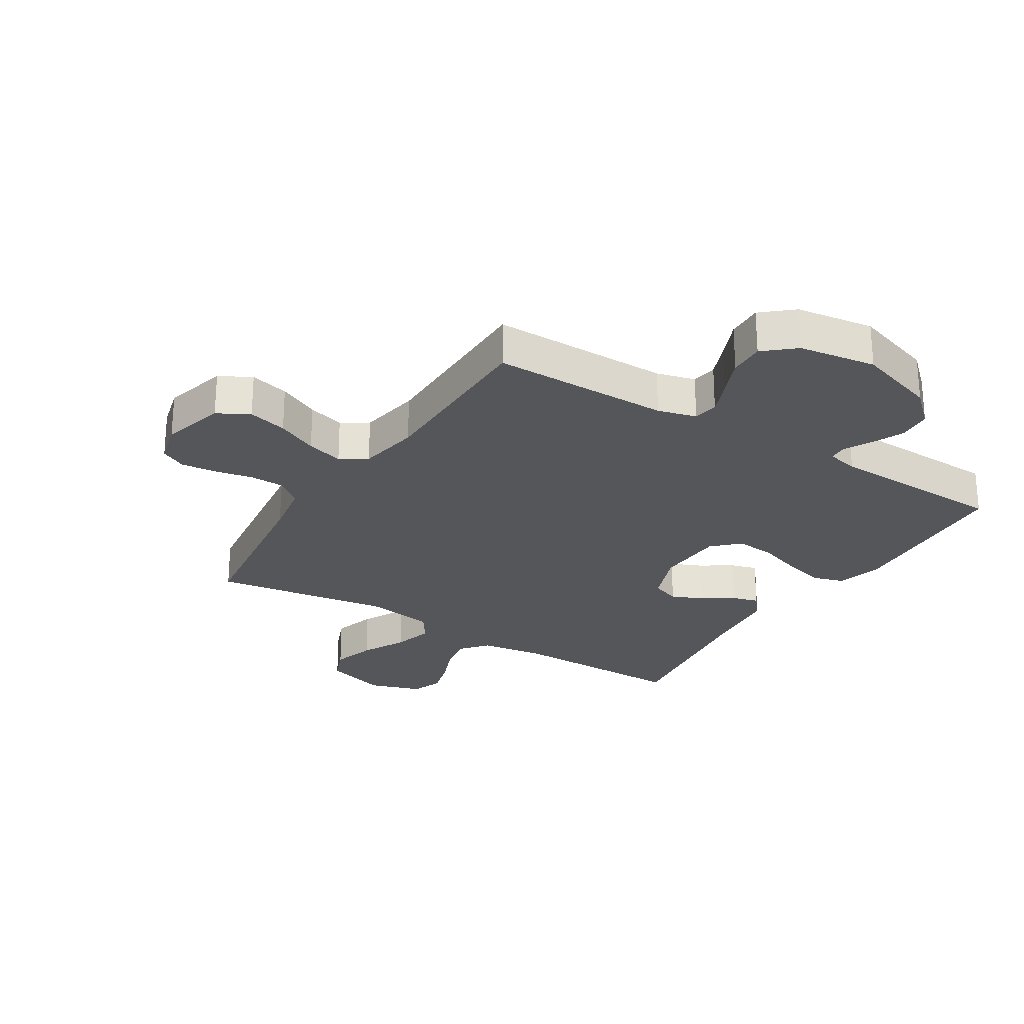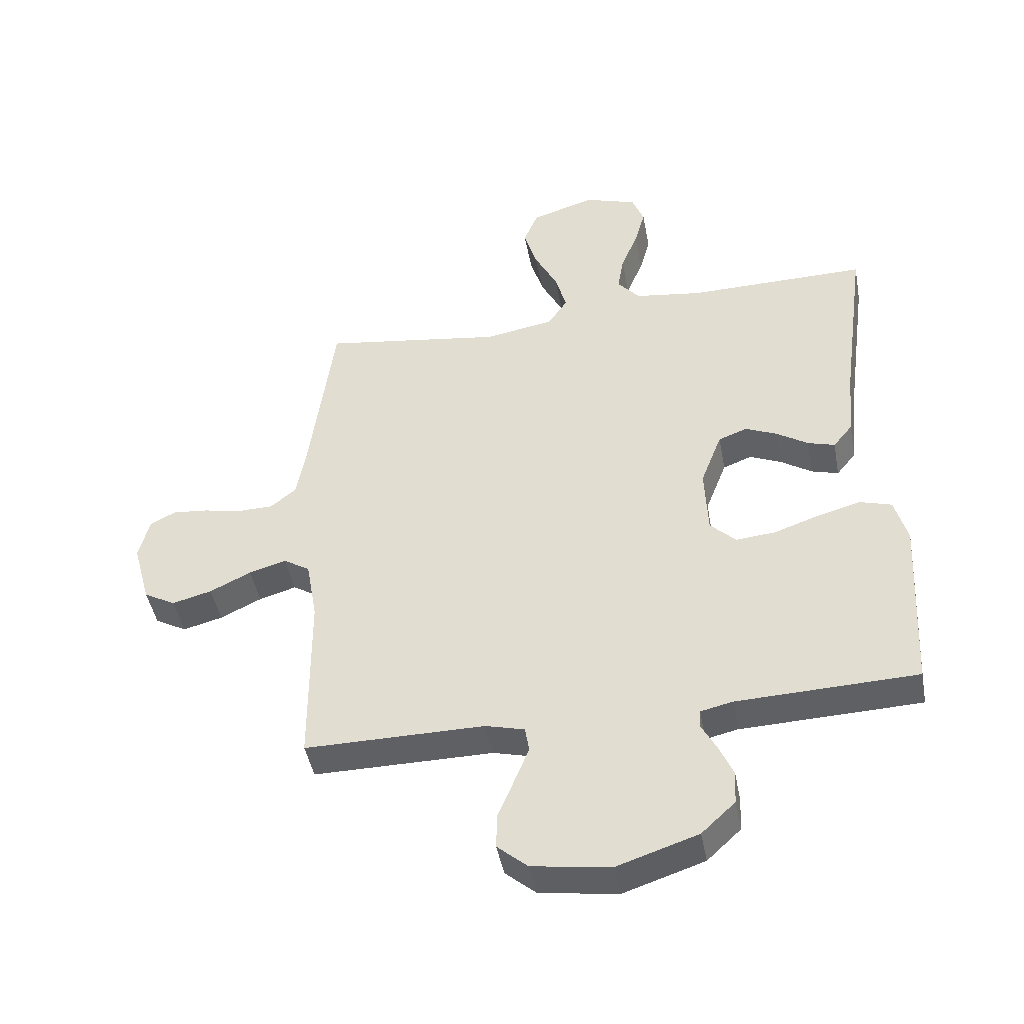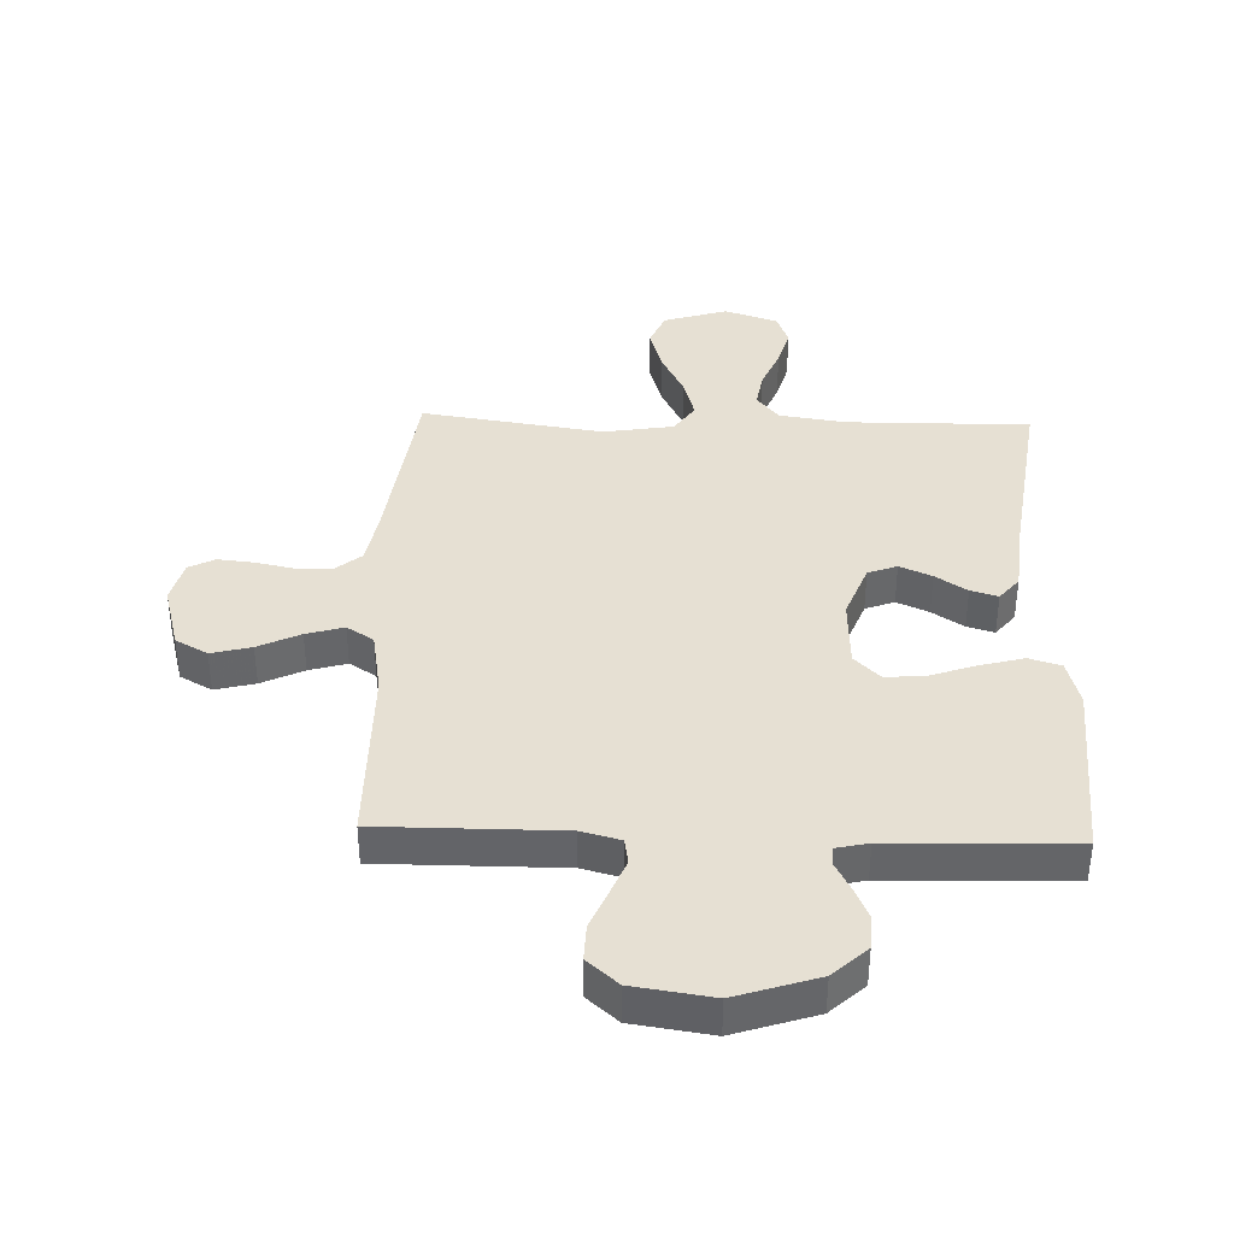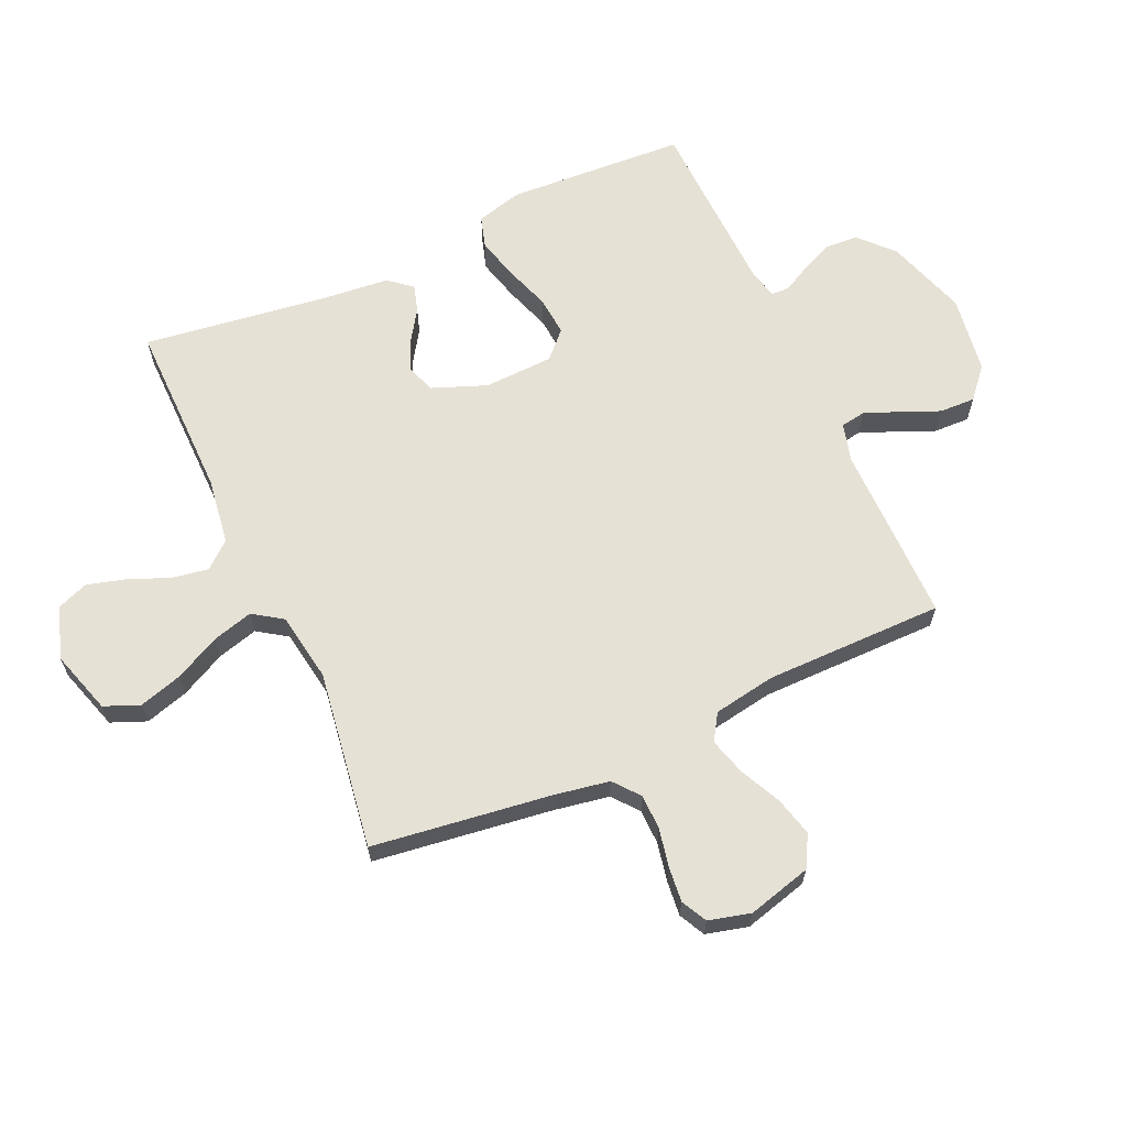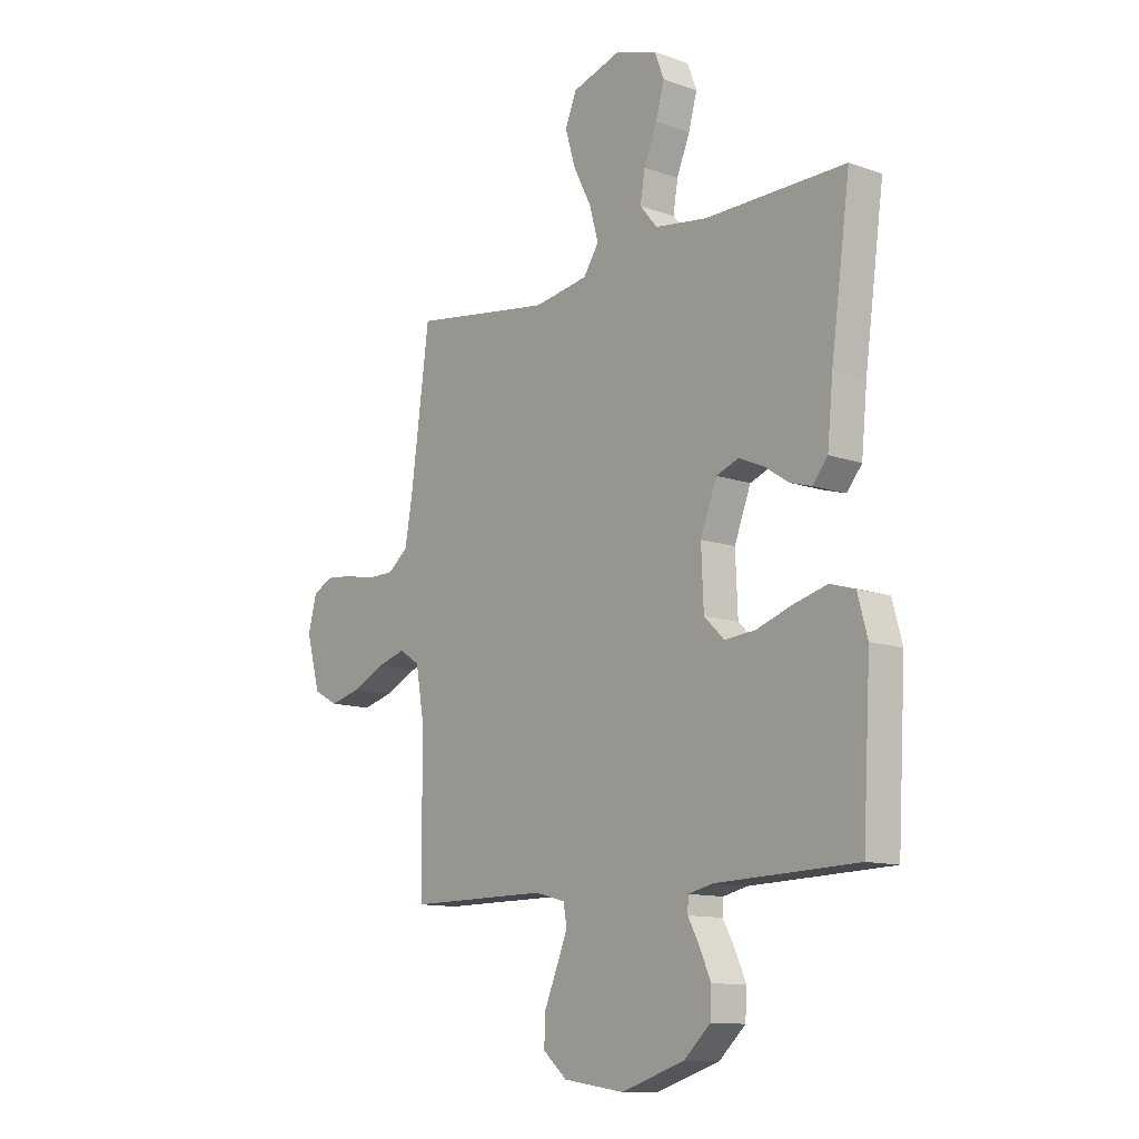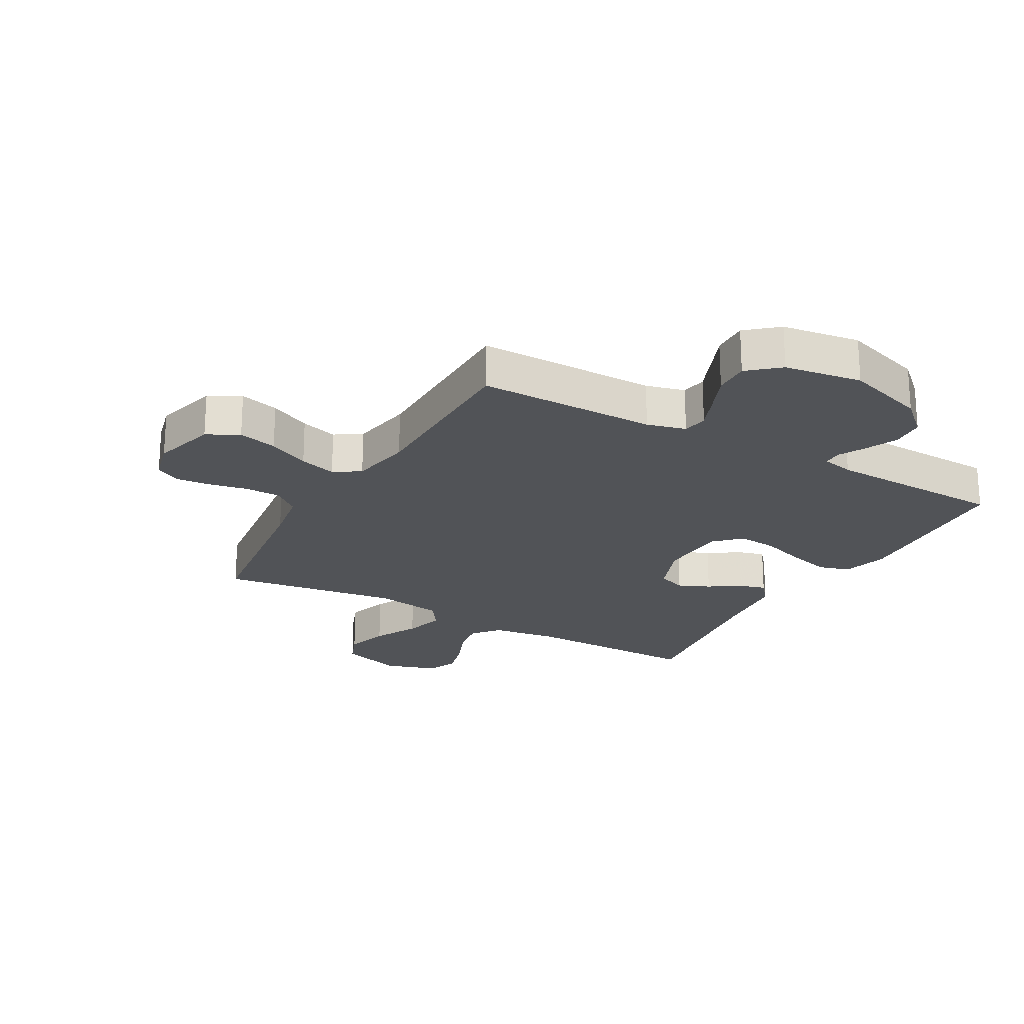
<metadata>
{"format":"obj","ext":"obj","renderer":"f3d","projection":"perspective","resolution":1024,"background":"white","views":[{"elev":-25.7,"azim":148.1,"up":"+Y"},{"elev":-44.8,"azim":-169.4,"up":"+Z"},{"elev":38.5,"azim":-178.1,"up":"+Y"},{"elev":64.4,"azim":65.8,"up":"+Y"},{"elev":-11.7,"azim":-130.1,"up":"+Z"},{"elev":-22.1,"azim":150.5,"up":"+Y"}]}
</metadata>
<code>
v 0.5 0.07 -0.5
v 0.2 0.07 -0.499
v 0.135 0.07 -0.516
v 0.128 0.07 -0.558
v 0.152 0.07 -0.617
v 0.179 0.07 -0.681
v 0.181 0.07 -0.741
v 0.13 0.07 -0.785
v 0 0.07 -0.804
v -0.135 0.07 -0.76
v -0.191 0.07 -0.708
v -0.194 0.07 -0.652
v -0.17 0.07 -0.598
v -0.146 0.07 -0.553
v -0.147 0.07 -0.522
v -0.2 0.07 -0.51
v -0.5 0.07 -0.5
v -0.517 0.07 -0.2
v -0.496 0.07 -0.123
v -0.443 0.07 -0.107
v -0.372 0.07 -0.126
v -0.296 0.07 -0.152
v -0.23 0.07 -0.158
v -0.187 0.07 -0.116
v -0.182 0.07 0
v -0.217 0.07 0.091
v -0.265 0.07 0.109
v -0.318 0.07 0.086
v -0.37 0.07 0.052
v -0.415 0.07 0.039
v -0.447 0.07 0.078
v -0.459 0.07 0.2
v -0.5 0.07 0.5
v -0.2 0.07 0.497
v -0.089 0.07 0.513
v -0.052 0.07 0.557
v -0.062 0.07 0.618
v -0.09 0.07 0.686
v -0.108 0.07 0.751
v -0.088 0.07 0.803
v 0 0.07 0.832
v 0.106 0.07 0.799
v 0.13 0.07 0.74
v 0.108 0.07 0.667
v 0.07 0.07 0.592
v 0.051 0.07 0.524
v 0.084 0.07 0.475
v 0.2 0.07 0.456
v 0.5 0.07 0.5
v 0.54 0.07 0.2
v 0.556 0.07 0.109
v 0.599 0.07 0.074
v 0.658 0.07 0.073
v 0.722 0.07 0.086
v 0.781 0.07 0.092
v 0.824 0.07 0.07
v 0.842 0.07 0
v 0.813 0.07 -0.107
v 0.76 0.07 -0.136
v 0.694 0.07 -0.119
v 0.625 0.07 -0.086
v 0.563 0.07 -0.068
v 0.519 0.07 -0.096
v 0.501 0.07 -0.2
v 0.5 0 -0.5
v 0.2 0 -0.499
v 0.135 0 -0.516
v 0.128 0 -0.558
v 0.152 0 -0.617
v 0.179 0 -0.681
v 0.181 0 -0.741
v 0.13 0 -0.785
v 0 0 -0.804
v -0.135 0 -0.76
v -0.191 0 -0.708
v -0.194 0 -0.652
v -0.17 0 -0.598
v -0.146 0 -0.553
v -0.147 0 -0.522
v -0.2 0 -0.51
v -0.5 0 -0.5
v -0.517 0 -0.2
v -0.496 0 -0.123
v -0.443 0 -0.107
v -0.372 0 -0.126
v -0.296 0 -0.152
v -0.23 0 -0.158
v -0.187 0 -0.116
v -0.182 0 0
v -0.217 0 0.091
v -0.265 0 0.109
v -0.318 0 0.086
v -0.37 0 0.052
v -0.415 0 0.039
v -0.447 0 0.078
v -0.459 0 0.2
v -0.5 0 0.5
v -0.2 0 0.497
v -0.089 0 0.513
v -0.052 0 0.557
v -0.062 0 0.618
v -0.09 0 0.686
v -0.108 0 0.751
v -0.088 0 0.803
v 0 0 0.832
v 0.106 0 0.799
v 0.13 0 0.74
v 0.108 0 0.667
v 0.07 0 0.592
v 0.051 0 0.524
v 0.084 0 0.475
v 0.2 0 0.456
v 0.5 0 0.5
v 0.54 0 0.2
v 0.556 0 0.109
v 0.599 0 0.074
v 0.658 0 0.073
v 0.722 0 0.086
v 0.781 0 0.092
v 0.824 0 0.07
v 0.842 0 0
v 0.813 0 -0.107
v 0.76 0 -0.136
v 0.694 0 -0.119
v 0.625 0 -0.086
v 0.563 0 -0.068
v 0.519 0 -0.096
v 0.501 0 -0.2
f 59 60 61
f 58 59 61
f 57 58 61
f 56 57 61
f 55 56 61
f 54 55 61
f 53 54 61
f 52 53 61 62
f 51 52 62 63
f 48 49 50
f 50 51 63
f 48 50 63
f 47 48 63
f 43 44 45
f 42 43 45
f 41 42 45
f 40 41 45
f 39 40 45
f 38 39 45
f 37 38 45
f 36 37 45 46
f 35 36 46 47
f 32 33 34
f 34 35 47
f 32 34 47
f 31 32 47
f 30 31 47
f 29 30 47
f 28 29 47
f 20 21 22
f 19 20 22
f 18 19 22
f 17 18 22
f 16 17 22
f 15 16 22 23
f 12 13 14
f 11 12 14
f 10 11 14
f 9 10 14
f 8 9 14
f 7 8 14
f 6 7 14
f 5 6 14
f 4 5 14 15
f 15 23 24
f 4 15 24
f 3 4 24
f 64 1 2
f 3 24 25
f 2 3 25
f 64 2 25
f 63 64 25
f 47 63 25 26
f 27 28 47
f 26 27 47
f 125 124 123
f 125 123 122
f 125 122 121
f 125 121 120
f 125 120 119
f 125 119 118
f 125 118 117
f 126 125 117 116
f 127 126 116 115
f 114 113 112
f 127 115 114
f 127 114 112
f 127 112 111
f 109 108 107
f 109 107 106
f 109 106 105
f 109 105 104
f 109 104 103
f 109 103 102
f 109 102 101
f 110 109 101 100
f 111 110 100 99
f 98 97 96
f 111 99 98
f 111 98 96
f 111 96 95
f 111 95 94
f 111 94 93
f 111 93 92
f 86 85 84
f 86 84 83
f 86 83 82
f 86 82 81
f 86 81 80
f 87 86 80 79
f 78 77 76
f 78 76 75
f 78 75 74
f 78 74 73
f 78 73 72
f 78 72 71
f 78 71 70
f 78 70 69
f 79 78 69 68
f 88 87 79
f 88 79 68
f 88 68 67
f 66 65 128
f 89 88 67
f 89 67 66
f 89 66 128
f 89 128 127
f 90 89 127 111
f 111 92 91
f 111 91 90
f 1 65 66 2
f 2 66 67 3
f 3 67 68 4
f 4 68 69 5
f 5 69 70 6
f 6 70 71 7
f 7 71 72 8
f 8 72 73 9
f 9 73 74 10
f 10 74 75 11
f 11 75 76 12
f 12 76 77 13
f 13 77 78 14
f 14 78 79 15
f 15 79 80 16
f 16 80 81 17
f 17 81 82 18
f 18 82 83 19
f 19 83 84 20
f 20 84 85 21
f 21 85 86 22
f 22 86 87 23
f 23 87 88 24
f 24 88 89 25
f 25 89 90 26
f 26 90 91 27
f 27 91 92 28
f 28 92 93 29
f 29 93 94 30
f 30 94 95 31
f 31 95 96 32
f 32 96 97 33
f 33 97 98 34
f 34 98 99 35
f 35 99 100 36
f 36 100 101 37
f 37 101 102 38
f 38 102 103 39
f 39 103 104 40
f 40 104 105 41
f 41 105 106 42
f 42 106 107 43
f 43 107 108 44
f 44 108 109 45
f 45 109 110 46
f 46 110 111 47
f 47 111 112 48
f 48 112 113 49
f 49 113 114 50
f 50 114 115 51
f 51 115 116 52
f 52 116 117 53
f 53 117 118 54
f 54 118 119 55
f 55 119 120 56
f 56 120 121 57
f 57 121 122 58
f 58 122 123 59
f 59 123 124 60
f 60 124 125 61
f 61 125 126 62
f 62 126 127 63
f 63 127 128 64
f 64 128 65 1

</code>
